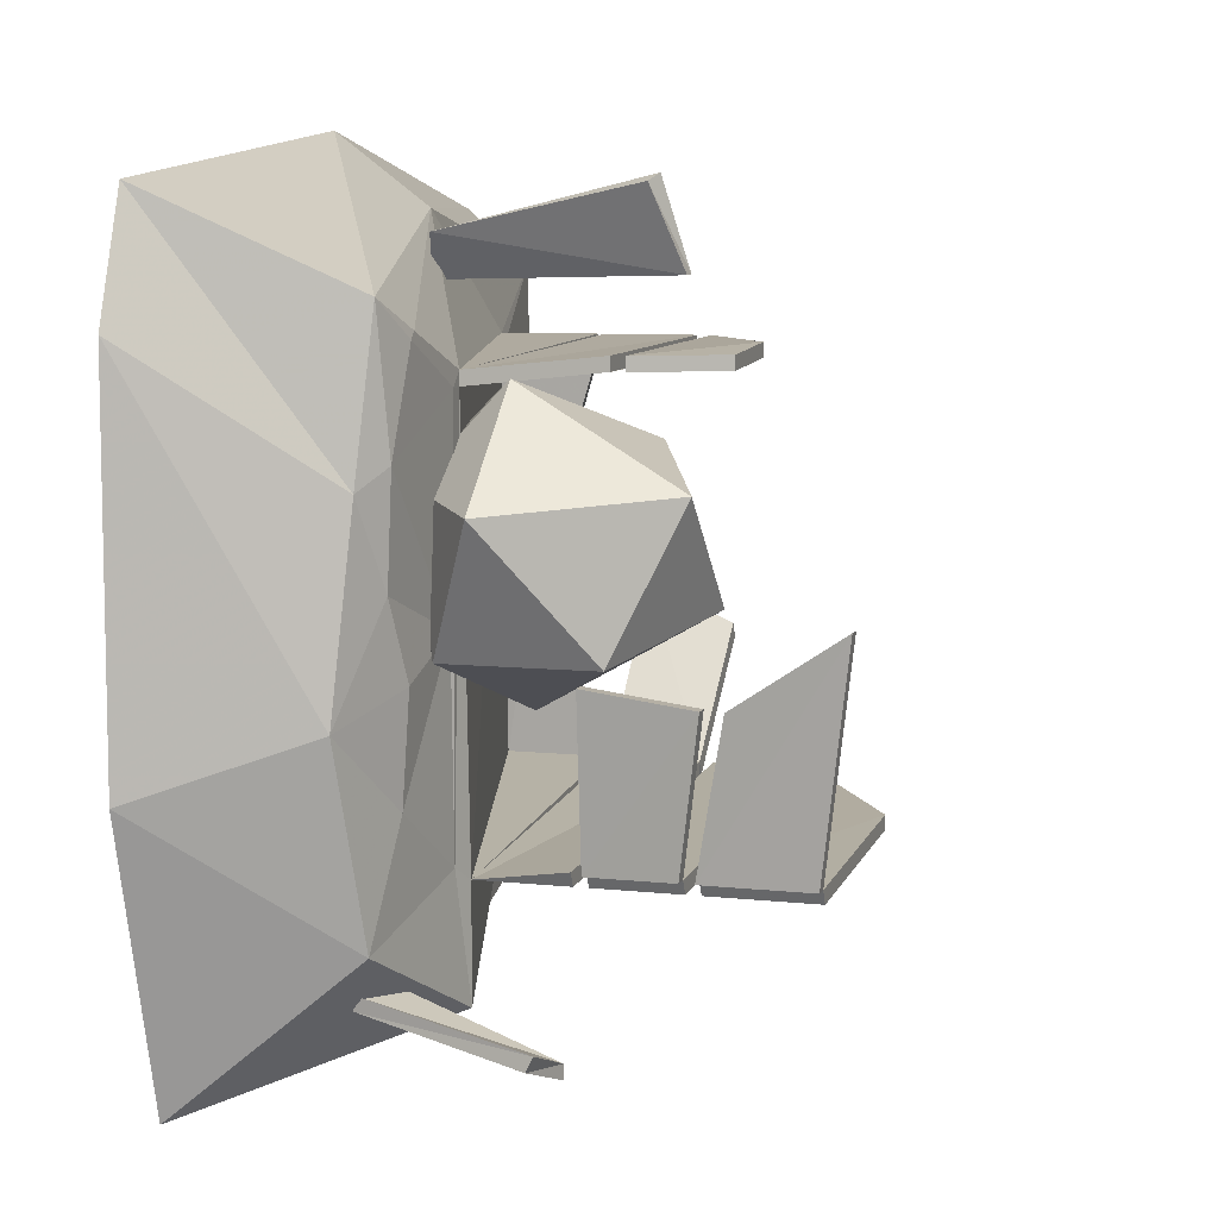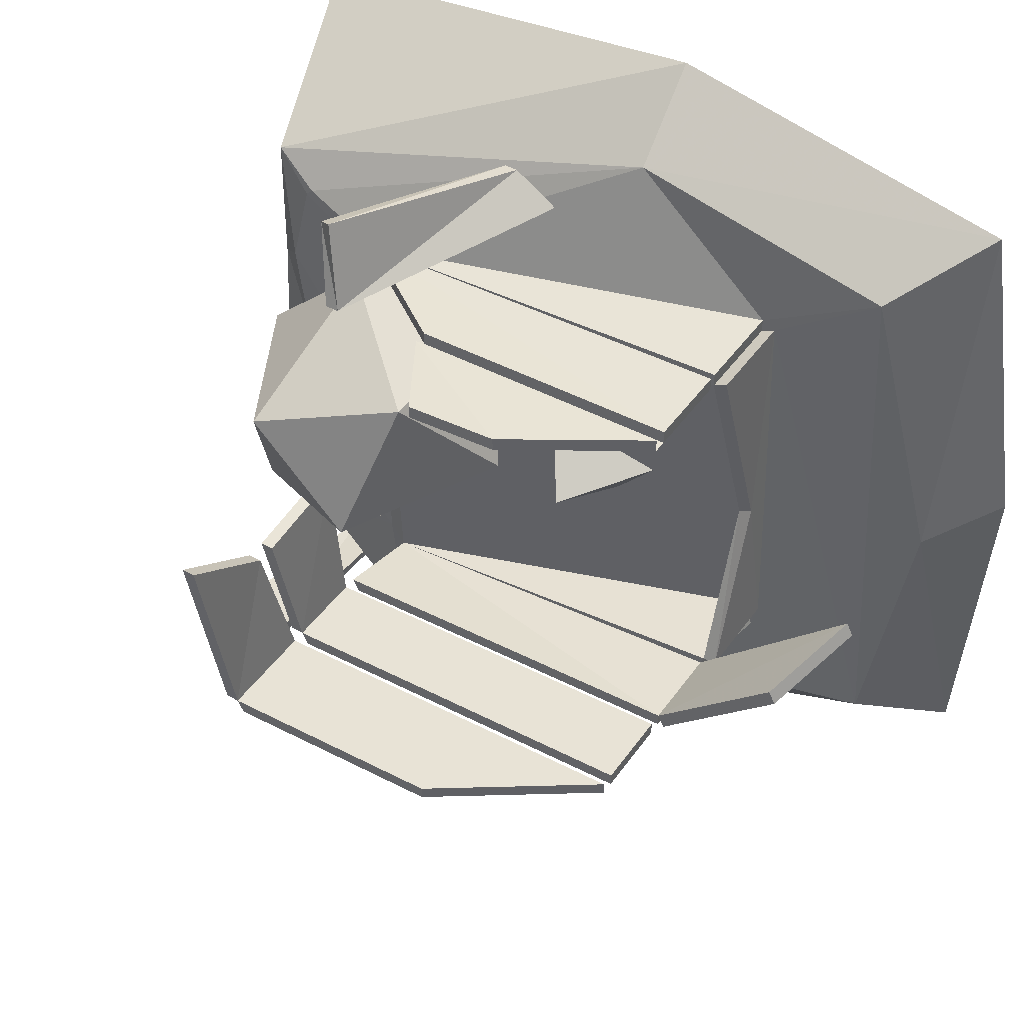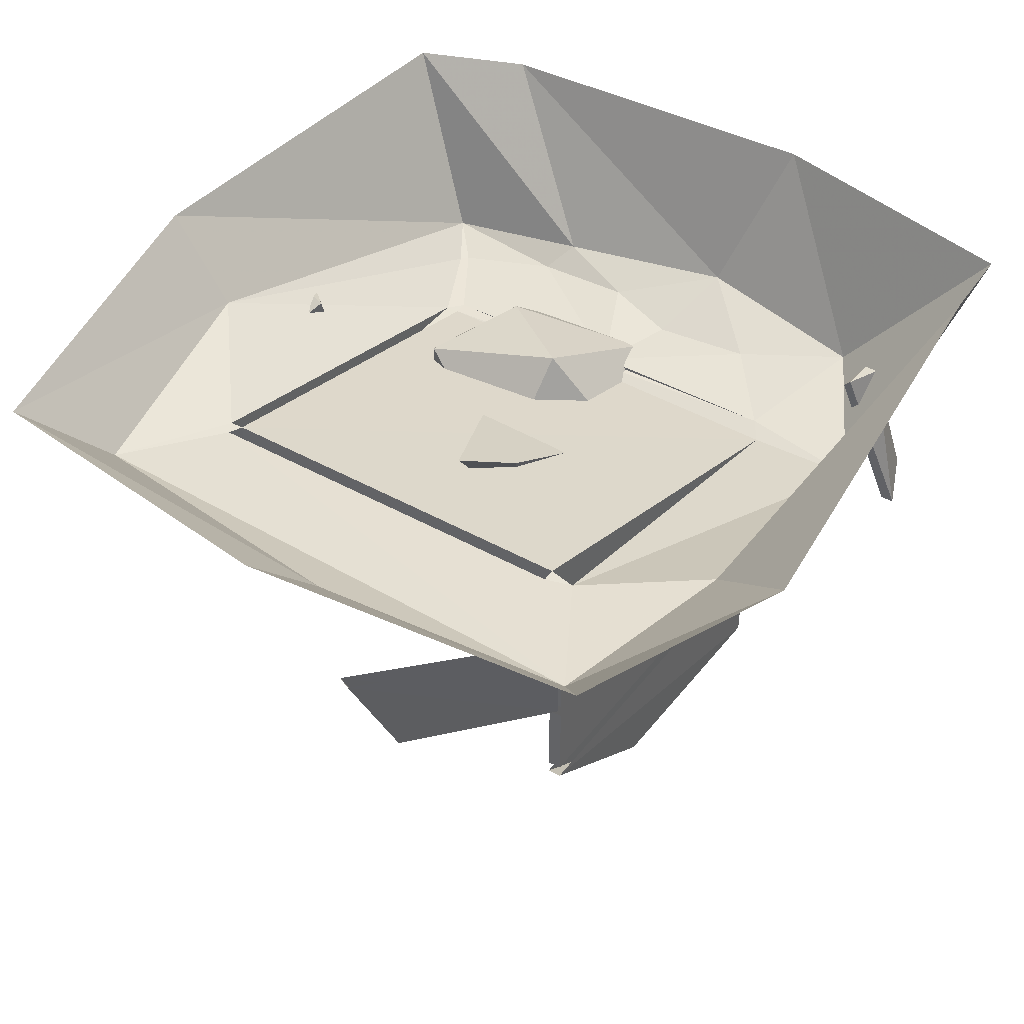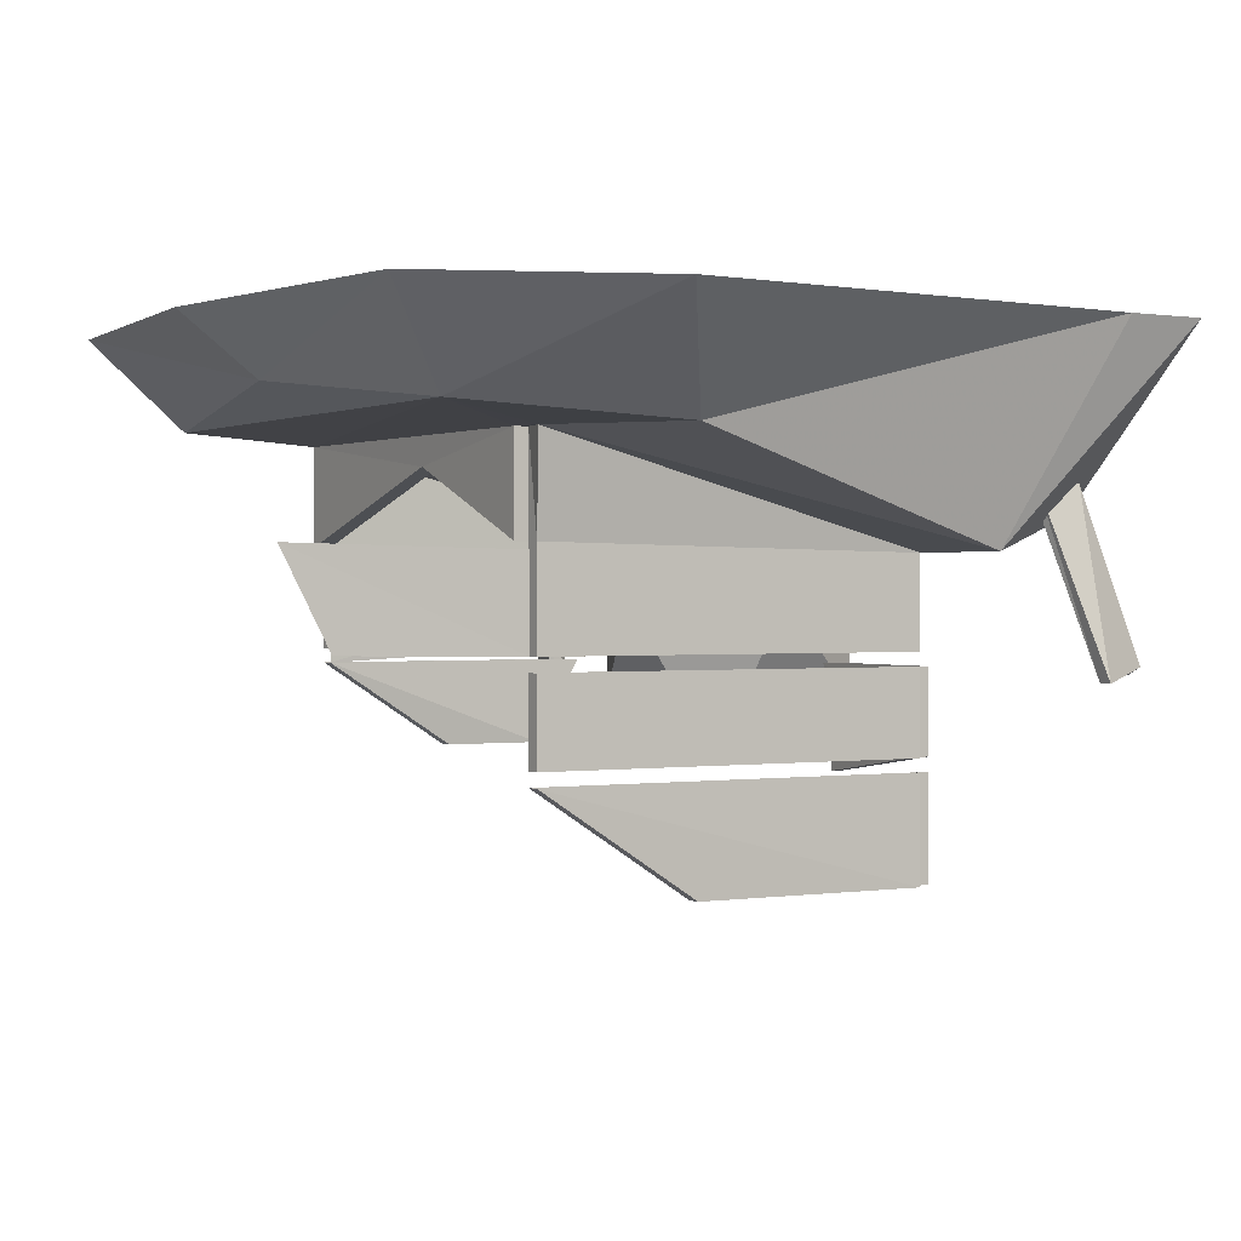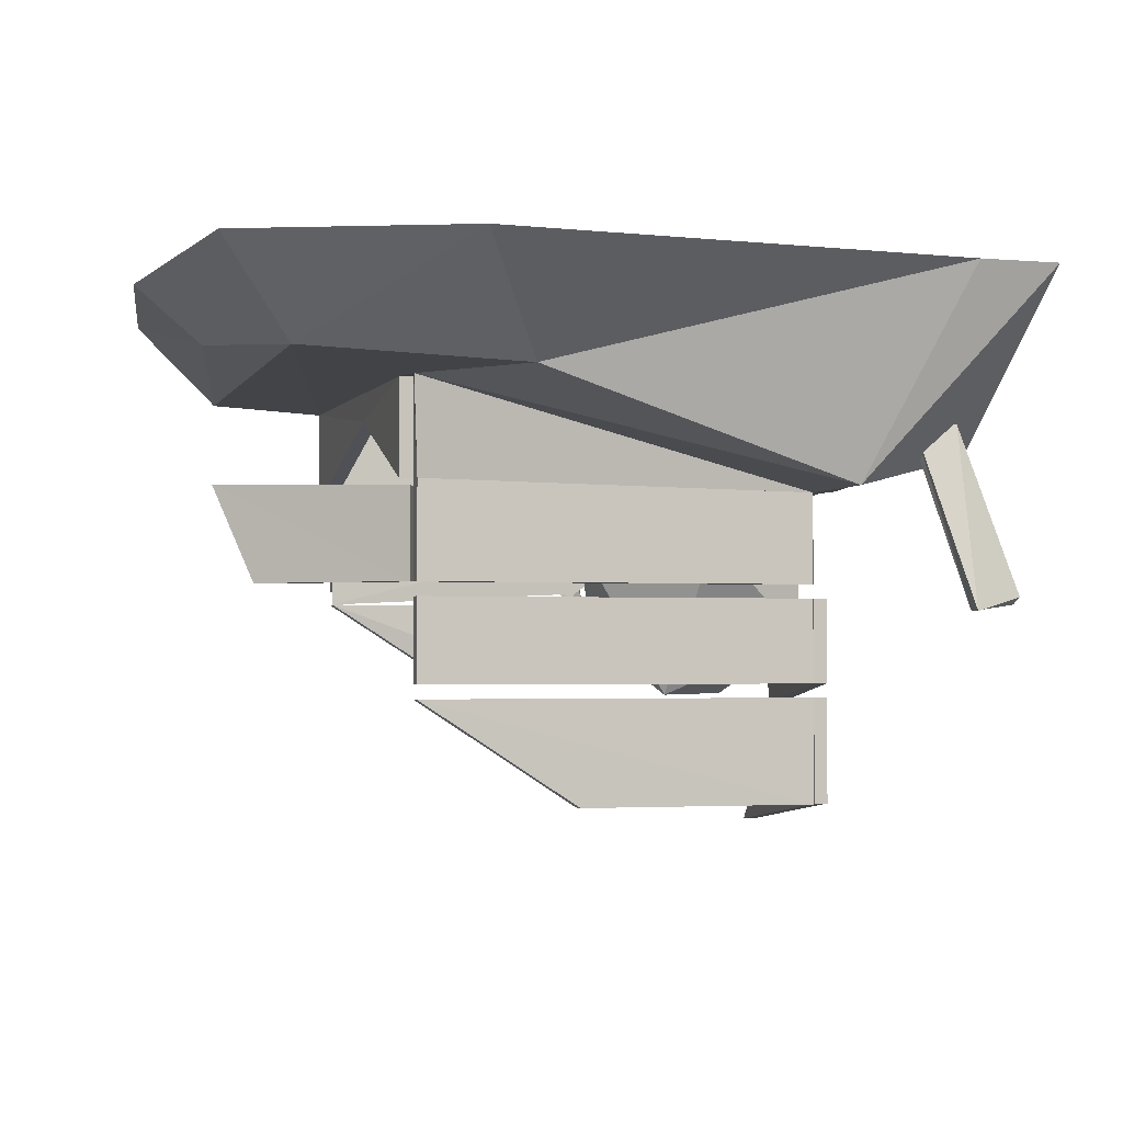
<metadata>
{"format":"obj","ext":"obj","renderer":"f3d","projection":"perspective","resolution":1024,"background":"white","views":[{"elev":7.7,"azim":-72.8,"up":"+Z"},{"elev":45.2,"azim":33.0,"up":"+Z"},{"elev":43.0,"azim":121.7,"up":"+Y"},{"elev":0.6,"azim":147.1,"up":"+Y"},{"elev":-2.2,"azim":161.7,"up":"+Y"}]}
</metadata>
<code>
v 0.02344 -0.25 0
v -0.01562 -0.1797 -0.05469
v 0.0625 -0.1484 -0.03125
v 0.1172 -0.125 0.01562
v -0.02344 -0.1797 0.07031
v -0.3594 -0.2812 0.1406
v -0.2344 -0.2812 0.2578
v -0.2422 -0.1875 0.1562
v -0.2969 -0.2266 0
v -0.2969 -0.3906 0
v -0.2578 -0.4609 0.1562
v -0.1016 -0.3906 0.1953
v -0.1016 -0.1797 0.1953
v -0.1406 -0.1562 0.03906
v -0.1641 -0.2812 -0.0625
v -0.1406 -0.4609 0.03906
v -0.03906 -0.2812 0.05469
v 0.2266 -0.3359 -0.1797
v 0.2266 -0.2344 -0.1797
v 0.2344 -0.2344 -0.1953
v 0.2344 -0.3359 -0.1953
v 0.3672 -0.3359 -0.04688
v 0.4062 -0.2266 -0.007812
v -0.2188 -0.2344 -0.2188
v -0.2266 -0.3359 -0.2031
v -0.2188 -0.3359 -0.2188
v 0.2266 -0.3359 -0.1953
v 0.2266 -0.2266 -0.1797
v 0.2266 -0.2266 -0.1953
v 0.2266 -0.1172 -0.1797
v 0.2422 -0.1172 -0.1797
v 0.2422 -0.2266 -0.1797
v 0.2188 -0.1484 0.007812
v 0.2344 -0.1172 -0.2109
v 0.3828 -0.1016 -0.2891
v 0.2266 -0.1172 0.2734
v 0.2344 -0.1484 0.01562
v 0.375 -0.3359 -0.0625
v 0.4141 -0.2266 -0.02344
v -0.2422 -0.4688 -0.03906
v -0.2422 -0.3516 -0.02344
v -0.2578 -0.3516 -0.02344
v -0.2578 -0.4688 -0.03906
v -0.2266 -0.4453 -0.2031
v -0.2266 -0.3516 -0.2031
v -0.2422 -0.4453 -0.2031
v -0.2422 -0.3516 -0.2031
v 0.2109 -0.3359 0.2656
v 0.2109 -0.2344 0.2656
v 0.2109 -0.2344 0.2812
v 0.2109 -0.3359 0.2812
v -0.1016 -0.3359 0.2578
v -0.1016 -0.3359 0.2734
v -0.2422 -0.2344 0.25
v 0.2109 -0.3516 0.2656
v -0.2422 -0.2344 0.2656
v -0.2578 -0.2344 0.25
v -0.2422 -0.2266 -0.2031
v 0.2109 -0.1172 0.2656
v 0.2109 -0.2266 0.2656
v 0.2109 -0.2266 0.2812
v 0.2109 -0.1172 0.2812
v 0.03906 -0.1016 0.4141
v -0.3359 -0.2266 0.3047
v -0.3438 -0.2266 0.2969
v -0.375 -0.2188 0.1875
v -0.25 -0.2266 0.02344
v -0.3359 -0.2109 -0.1328
v -0.3828 -0.1953 -0.2578
v -0.2188 -0.2344 -0.3438
v 0.1406 -0.1172 -0.3438
v 0.2266 0 -0.4609
v 0.4688 0 -0.3516
v 0.4219 -0.07031 0
v 0.3438 -0.1016 0.3516
v 0.4297 0 0.4141
v 0.03125 0 0.4922
v -0.3906 -0.2109 0.3359
v -0.4062 -0.1953 0.1641
v -0.3672 -0.2109 0.07031
v -0.3359 -0.2188 -0.01562
v -0.4297 -0.1797 -0.04688
v -0.5 0 -0.1094
v -0.4141 0 -0.4219
v -0.3203 0 -0.4219
v -0.2188 -0.3516 -0.2188
v -0.2188 -0.4453 -0.2188
v 0.2266 -0.4453 -0.1797
v 0.2266 -0.3516 -0.1797
v 0.2266 -0.4453 -0.1953
v 0.2266 -0.3516 -0.1953
v -0.2266 -0.5781 -0.2031
v -0.2266 -0.4609 -0.2031
v -0.2188 -0.4609 -0.2188
v -0.2188 -0.5781 -0.2188
v 0.04688 -0.5781 -0.1875
v -0.2422 -0.4922 -0.03906
v -0.2422 -0.6094 0.03906
v -0.2578 -0.6094 0.03906
v -0.2422 -0.5781 -0.2031
v -0.2422 -0.4609 -0.2031
v -0.2578 -0.4922 -0.03906
v 0.2266 -0.4609 -0.1797
v 0.04688 -0.5781 -0.2031
v 0.2266 -0.4609 -0.1953
v 0.2266 -0.2266 0.2734
v -0.09375 -0.1562 0.3906
v -0.04688 -0.1484 0.3516
v -0.0625 -0.1406 0.3438
v -0.1094 -0.1562 0.3906
v -0.1719 -0.4062 0.4453
v -0.1484 -0.4297 0.3516
v -0.1641 -0.4297 0.3516
v -0.1875 -0.3984 0.4375
v 0.0625 -0.4453 0.2656
v 0.2109 -0.3516 0.2812
v 0.0625 -0.4453 0.2812
v -0.04688 -0.4453 0.2578
v -0.1016 -0.3516 0.2578
v -0.04688 -0.4453 0.2734
v -0.1016 -0.3516 0.2734
v -0.5 0 0.3047
v -0.4531 0 0.4375
v 0.4922 0 0.03906
v -0.3438 -0.1641 -0.3047
v -0.2969 -0.1641 -0.2969
v -0.2969 -0.1562 -0.3047
v -0.3438 -0.1641 -0.3203
v -0.4062 -0.3594 -0.3281
v -0.3438 -0.3672 -0.3516
v -0.3438 -0.3672 -0.3672
v -0.4062 -0.3516 -0.3438
f 1 2 3
f 1 3 4
f 1 5 2
f 2 5 3
f 3 5 4
f 18 22 23
f 18 23 19
f 18 19 24
f 18 24 25
f 28 33 30
f 28 30 24
f 31 36 37
f 31 37 32
f 32 37 33
f 47 46 43
f 47 43 42
f 52 54 55
f 55 54 49
f 54 59 60
f 51 50 56
f 51 56 53
f 44 88 45
f 45 88 89
f 92 96 93
f 105 104 95
f 105 95 94
f 26 24 29
f 26 29 27
f 36 106 37
f 107 110 111
f 107 111 112
f 107 112 108
f 108 112 109
f 109 112 113
f 109 113 110
f 110 113 114
f 110 114 111
f 115 118 55
f 55 118 119
f 93 96 103
f 59 30 33
f 59 33 60
f 60 37 33
f 125 128 129
f 125 129 130
f 125 130 126
f 126 130 127
f 127 130 131
f 127 131 128
f 128 131 132
f 128 132 129
f 1 4 5
f 29 24 34
f 39 38 21
f 39 21 20
f 40 44 41
f 41 44 45
f 56 61 62
f 91 90 87
f 91 87 86
f 92 93 97
f 92 97 98
f 101 100 99
f 101 99 102
f 121 120 117
f 121 117 116
f 6 7 8
f 6 8 9
f 6 9 10
f 6 10 11
f 6 11 7
f 7 11 12
f 7 12 13
f 7 13 8
f 8 13 14
f 8 14 9
f 9 14 15
f 9 15 10
f 12 17 13
f 13 17 14
f 14 17 15
f 10 15 16
f 12 16 17
f 15 17 16
f 10 16 11
f 11 16 12
f 18 21 22
f 30 34 31
f 31 34 35
f 31 35 36
f 22 21 38
f 54 56 57
f 54 57 58
f 54 58 24
f 54 24 59
f 56 62 63
f 56 63 64
f 56 64 65
f 56 65 57
f 57 65 66
f 57 66 67
f 57 67 58
f 58 67 68
f 58 68 69
f 58 69 70
f 58 70 24
f 24 70 34
f 34 70 71
f 34 71 35
f 35 71 72
f 35 72 73
f 35 73 74
f 35 74 75
f 35 75 36
f 36 75 62
f 62 75 63
f 63 75 76
f 63 76 77
f 63 77 78
f 63 78 64
f 64 78 65
f 65 78 66
f 66 78 79
f 66 79 80
f 66 80 67
f 67 80 81
f 67 81 68
f 68 81 82
f 68 82 69
f 69 82 83
f 69 83 84
f 69 84 70
f 70 84 85
f 70 85 71
f 71 85 72
f 92 95 96
f 92 98 99
f 92 99 100
f 96 95 104
f 111 114 112
f 112 114 113
f 115 117 118
f 118 117 120
f 59 24 30
f 82 81 80
f 82 80 79
f 82 79 122
f 82 122 83
f 59 62 36
f 78 77 123
f 78 123 79
f 79 123 122
f 75 74 76
f 76 74 124
f 124 74 73
f 18 19 20
f 18 20 21
f 23 22 38
f 23 38 39
f 44 45 86
f 44 86 87
f 44 87 88
f 89 88 90
f 89 90 91
f 88 87 90
f 115 55 116
f 115 116 117
f 119 118 120
f 119 120 121
f 18 25 26
f 18 26 27
f 18 27 28
f 28 27 29
f 28 30 31
f 28 31 32
f 28 32 33
f 40 41 42
f 40 42 43
f 40 43 44
f 45 44 46
f 45 46 47
f 44 43 46
f 48 49 50
f 48 50 51
f 48 51 52
f 52 51 53
f 52 53 54
f 54 53 56
f 92 93 94
f 92 94 95
f 103 96 104
f 103 104 105
f 25 24 26
f 59 60 106
f 59 106 36
f 37 106 60
f 107 108 109
f 107 109 110
f 125 126 127
f 125 127 128
f 129 132 130
f 130 132 131
f 28 29 30
f 28 24 29
f 29 34 30
f 54 60 61
f 54 61 56
f 60 59 62
f 60 62 61
f 92 100 93
f 93 100 101
f 102 99 98
f 102 98 97

</code>
